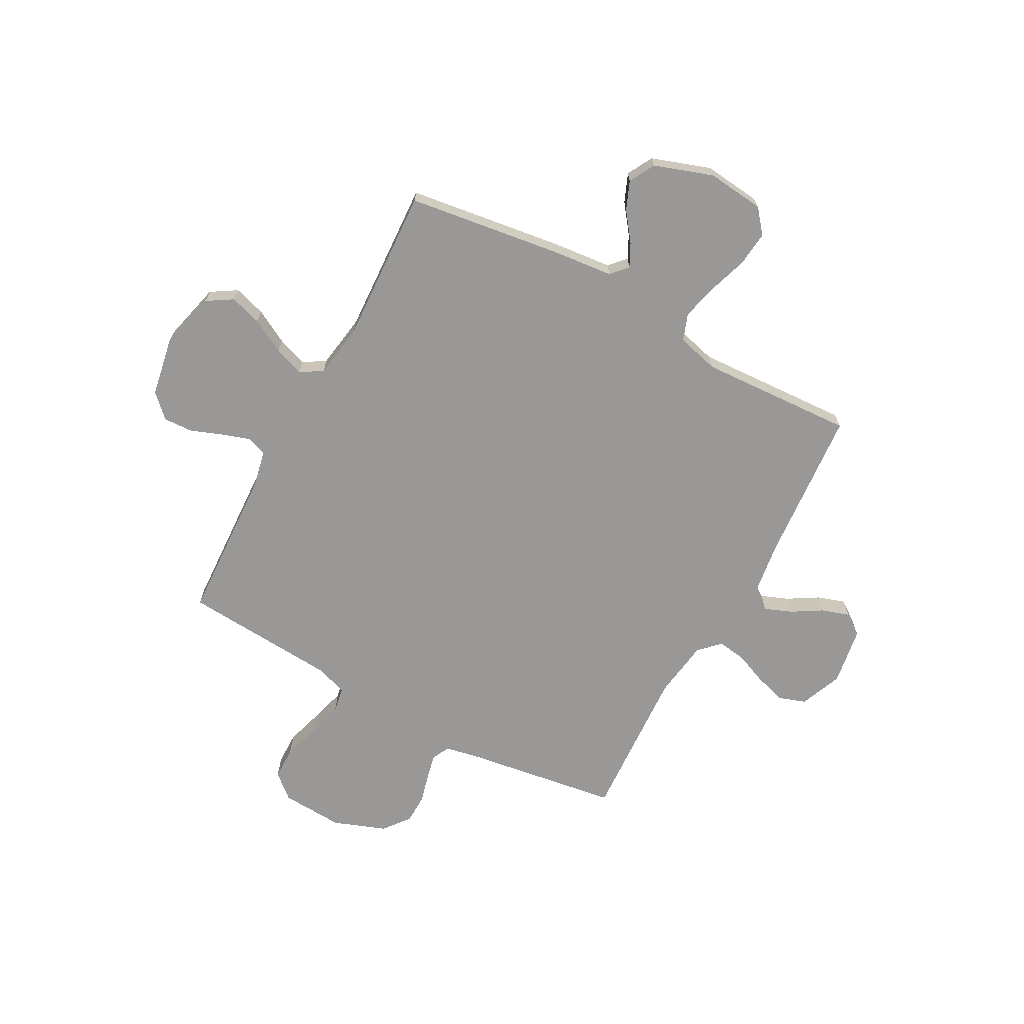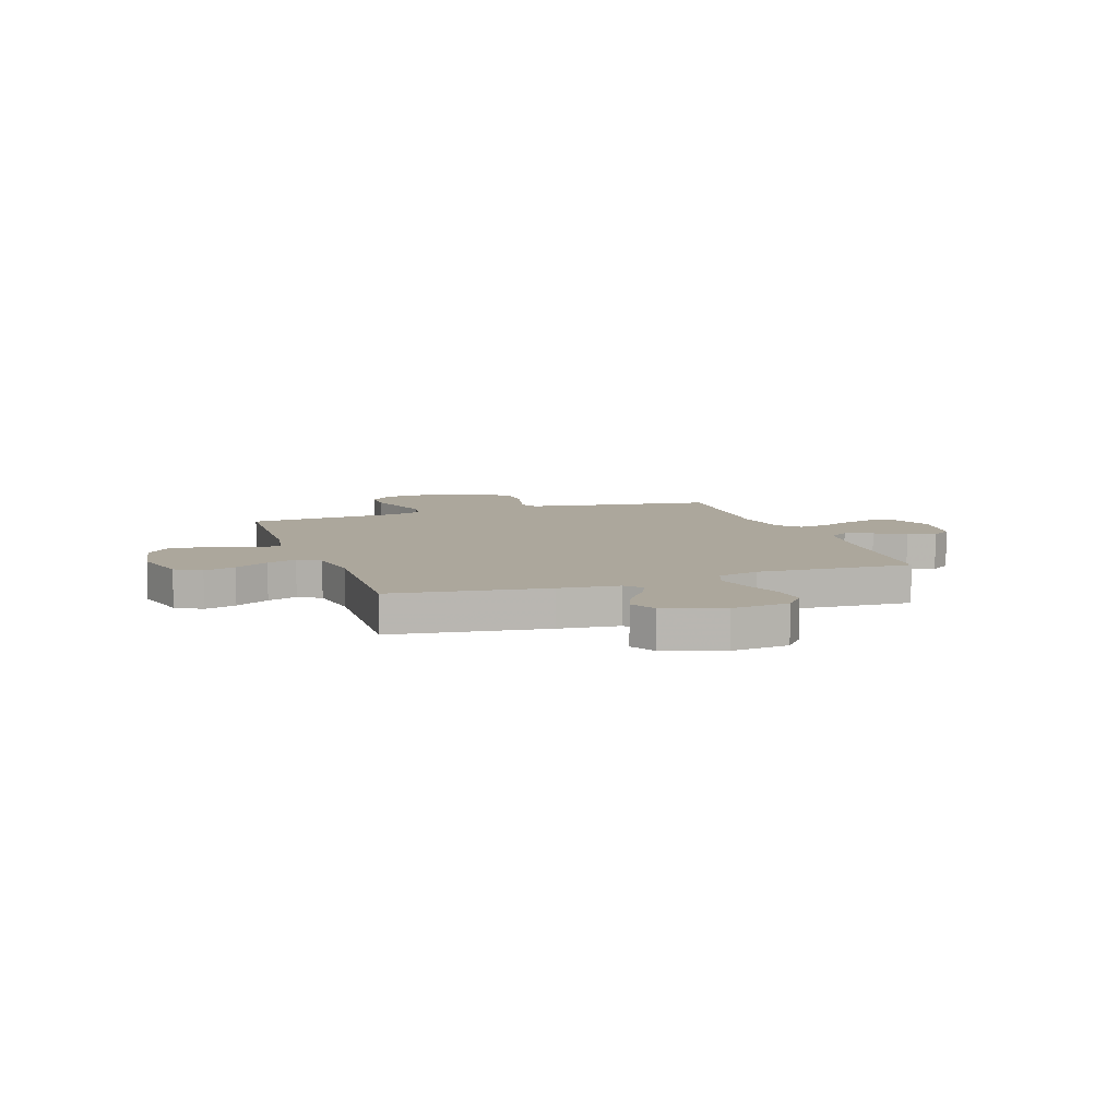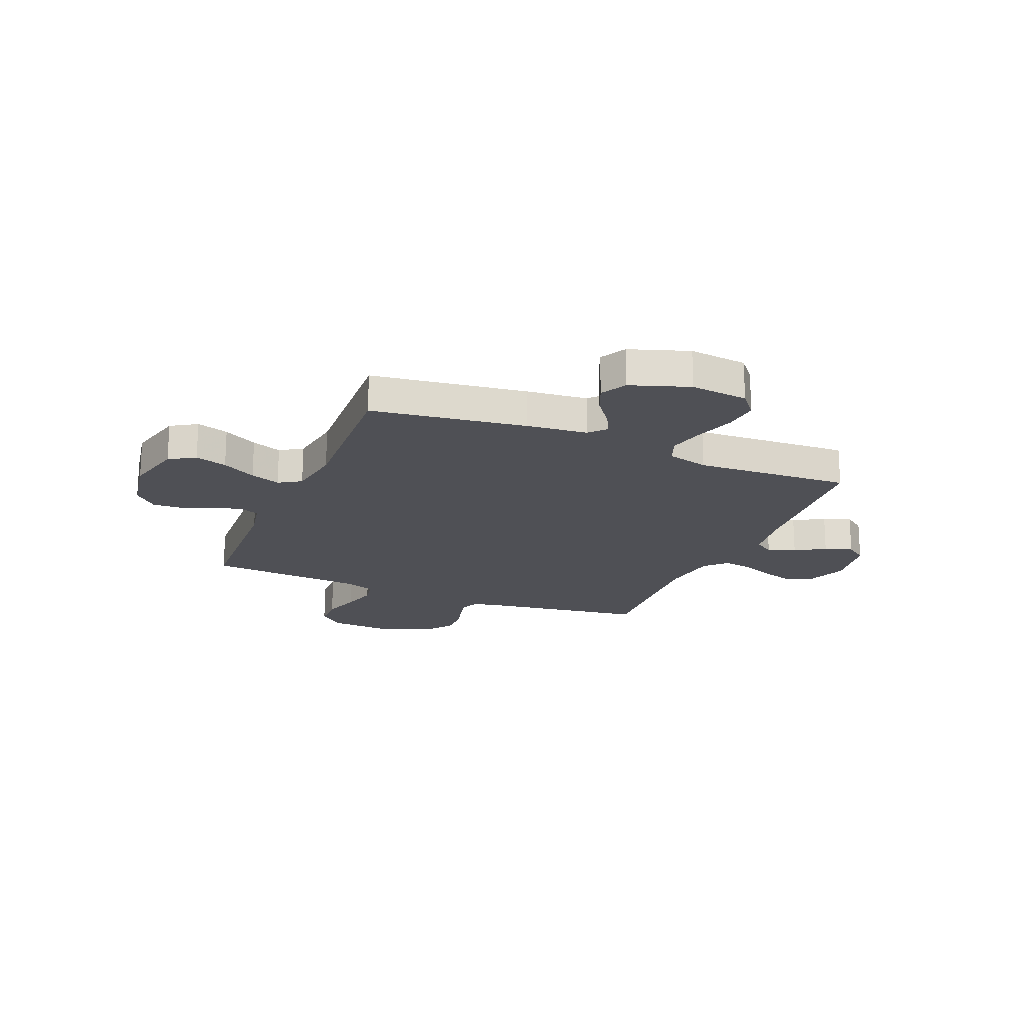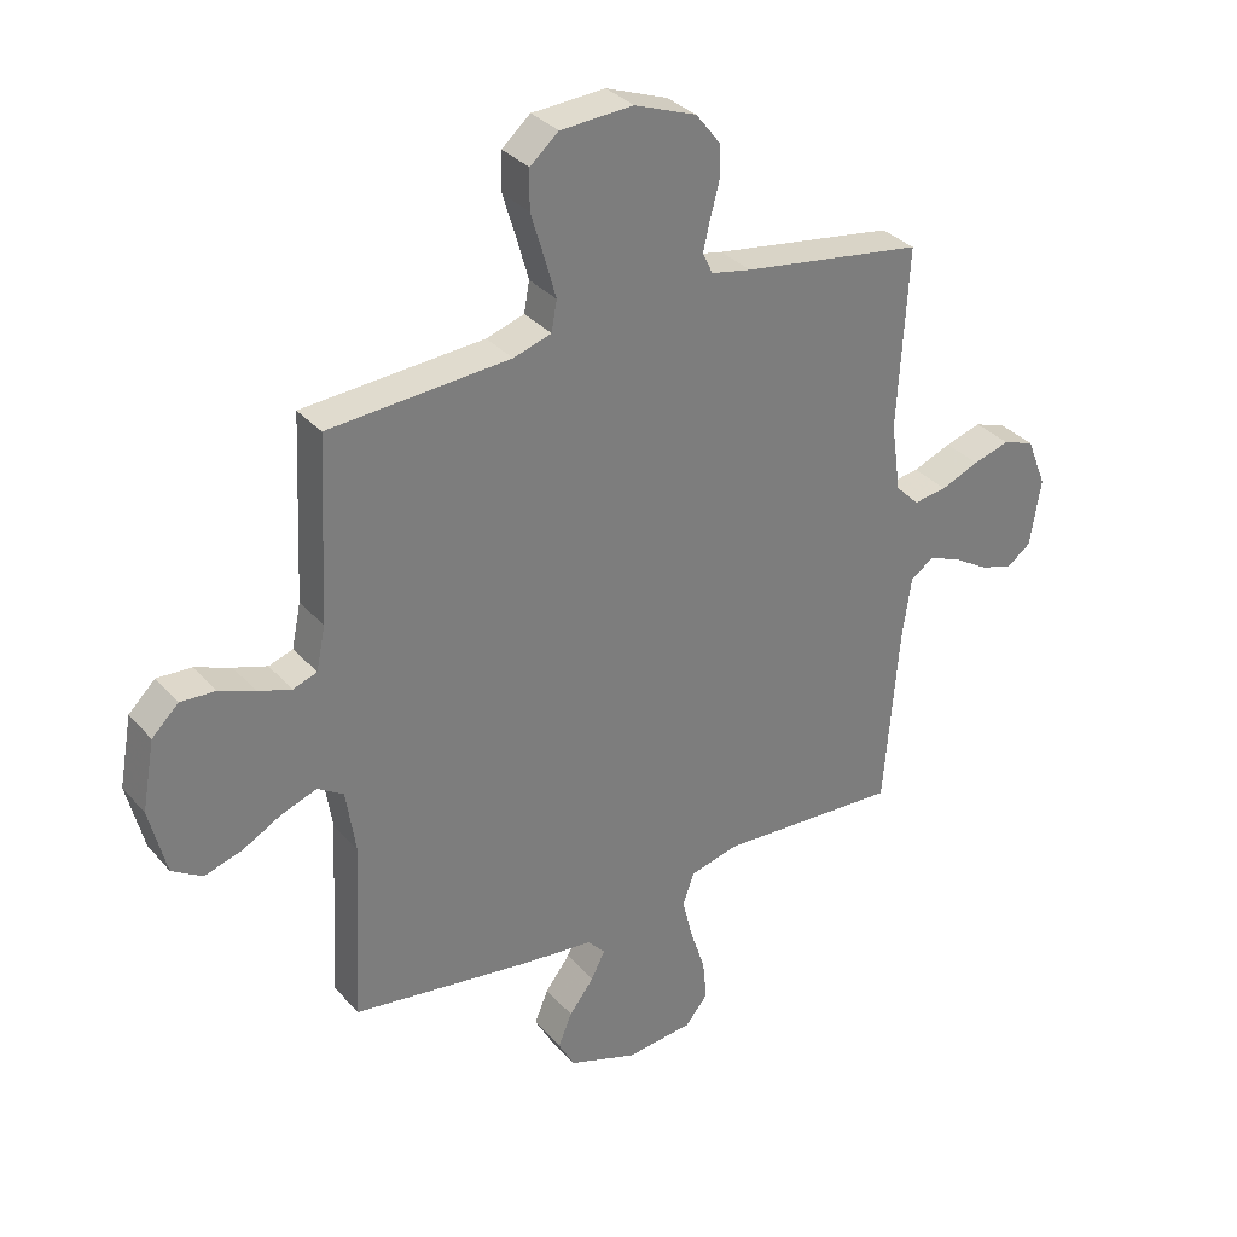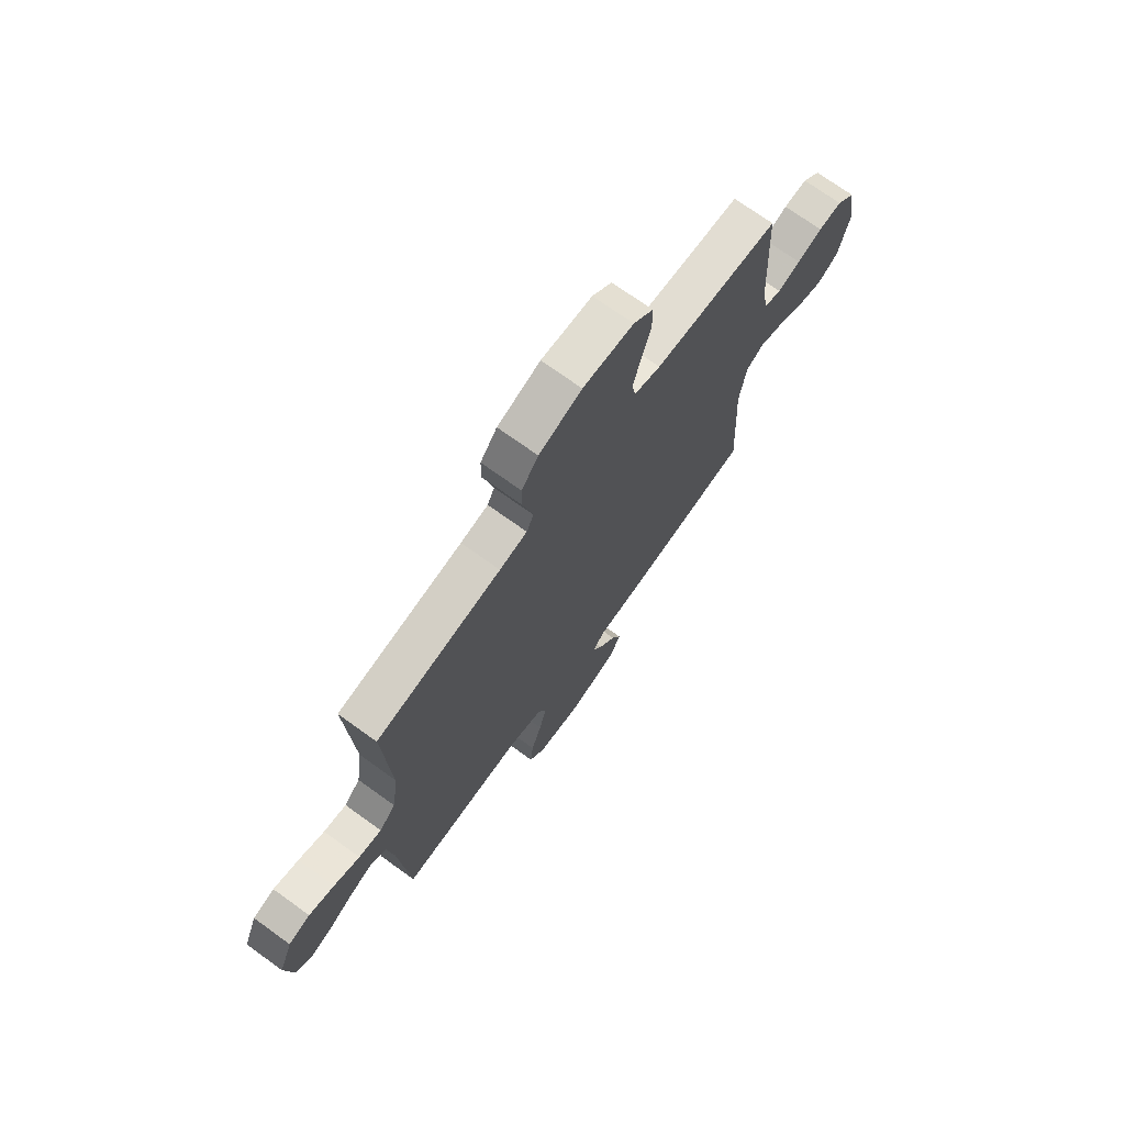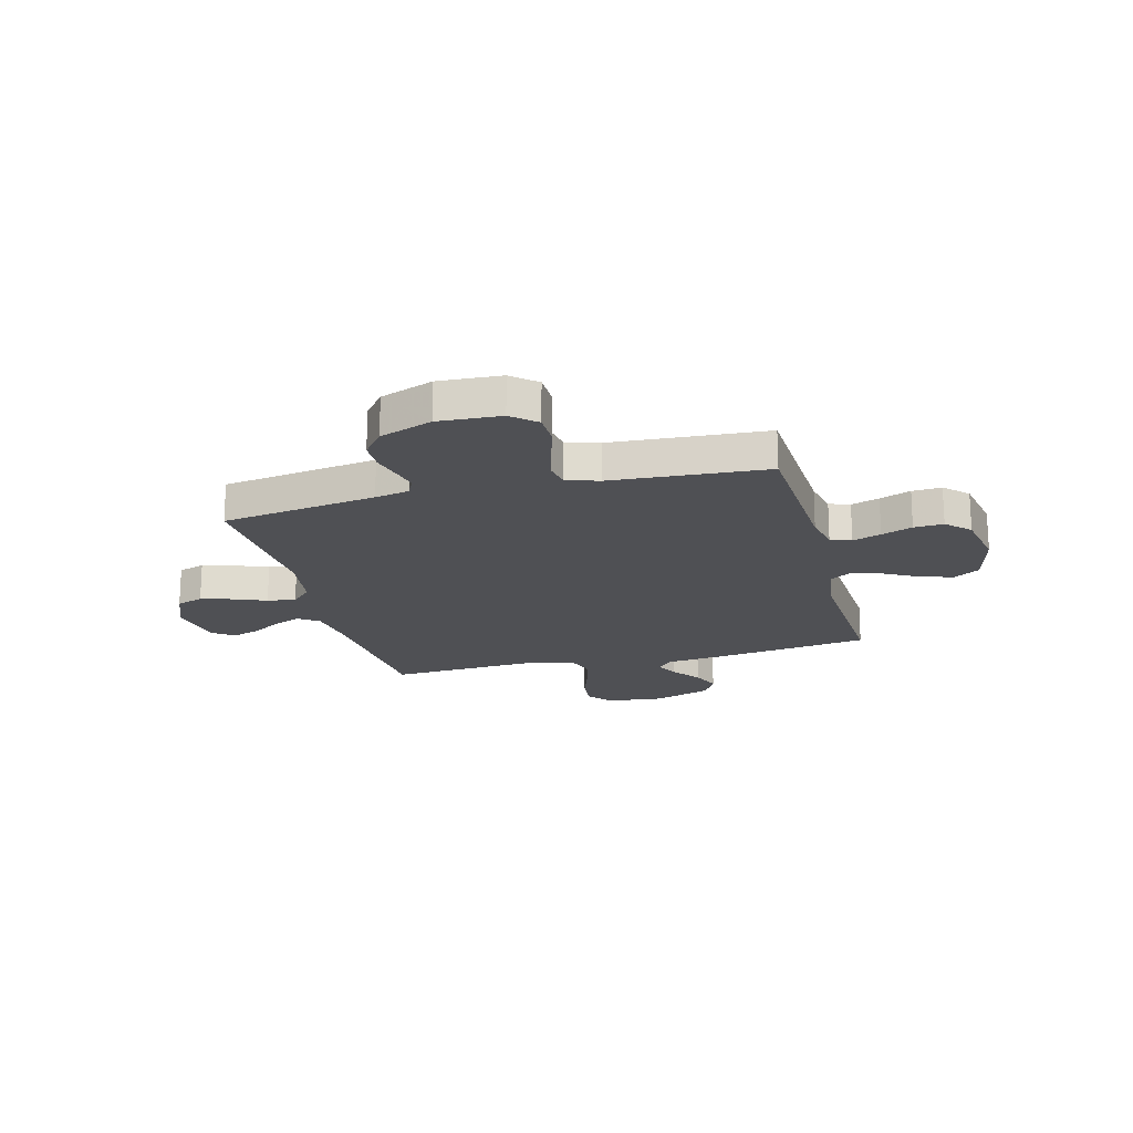
<metadata>
{"format":"obj","ext":"obj","renderer":"f3d","projection":"perspective","resolution":1024,"background":"white","views":[{"elev":-68.7,"azim":151.5,"up":"+Y"},{"elev":8.3,"azim":160.8,"up":"+Y"},{"elev":-19.4,"azim":157.4,"up":"+Y"},{"elev":32.8,"azim":146.0,"up":"+Z"},{"elev":72.1,"azim":-54.2,"up":"+Z"},{"elev":-19.1,"azim":14.7,"up":"+Y"}]}
</metadata>
<code>
v -0.5 0.07 0.5
v -0.2 0.07 0.545
v -0.134 0.07 0.558
v -0.117 0.07 0.593
v -0.128 0.07 0.641
v -0.143 0.07 0.698
v -0.142 0.07 0.755
v -0.102 0.07 0.806
v 0 0.07 0.844
v 0.121 0.07 0.837
v 0.168 0.07 0.796
v 0.169 0.07 0.732
v 0.147 0.07 0.659
v 0.128 0.07 0.591
v 0.137 0.07 0.541
v 0.2 0.07 0.521
v 0.5 0.07 0.5
v 0.515 0.07 0.2
v 0.53 0.07 0.128
v 0.57 0.07 0.114
v 0.625 0.07 0.132
v 0.685 0.07 0.155
v 0.742 0.07 0.158
v 0.786 0.07 0.115
v 0.807 0.07 0
v 0.779 0.07 -0.112
v 0.729 0.07 -0.143
v 0.667 0.07 -0.124
v 0.601 0.07 -0.088
v 0.543 0.07 -0.067
v 0.5 0.07 -0.094
v 0.484 0.07 -0.2
v 0.5 0.07 -0.5
v 0.2 0.07 -0.542
v 0.083 0.07 -0.554
v 0.054 0.07 -0.586
v 0.077 0.07 -0.631
v 0.118 0.07 -0.685
v 0.141 0.07 -0.74
v 0.114 0.07 -0.79
v 0 0.07 -0.829
v -0.111 0.07 -0.817
v -0.149 0.07 -0.771
v -0.142 0.07 -0.703
v -0.117 0.07 -0.627
v -0.1 0.07 -0.557
v -0.119 0.07 -0.505
v -0.2 0.07 -0.484
v -0.5 0.07 -0.5
v -0.524 0.07 -0.2
v -0.539 0.07 -0.095
v -0.578 0.07 -0.068
v -0.631 0.07 -0.089
v -0.689 0.07 -0.124
v -0.743 0.07 -0.142
v -0.784 0.07 -0.112
v -0.802 0.07 0
v -0.769 0.07 0.082
v -0.717 0.07 0.1
v -0.656 0.07 0.082
v -0.593 0.07 0.056
v -0.538 0.07 0.048
v -0.499 0.07 0.087
v -0.483 0.07 0.2
v -0.5 0 0.5
v -0.2 0 0.545
v -0.134 0 0.558
v -0.117 0 0.593
v -0.128 0 0.641
v -0.143 0 0.698
v -0.142 0 0.755
v -0.102 0 0.806
v 0 0 0.844
v 0.121 0 0.837
v 0.168 0 0.796
v 0.169 0 0.732
v 0.147 0 0.659
v 0.128 0 0.591
v 0.137 0 0.541
v 0.2 0 0.521
v 0.5 0 0.5
v 0.515 0 0.2
v 0.53 0 0.128
v 0.57 0 0.114
v 0.625 0 0.132
v 0.685 0 0.155
v 0.742 0 0.158
v 0.786 0 0.115
v 0.807 0 0
v 0.779 0 -0.112
v 0.729 0 -0.143
v 0.667 0 -0.124
v 0.601 0 -0.088
v 0.543 0 -0.067
v 0.5 0 -0.094
v 0.484 0 -0.2
v 0.5 0 -0.5
v 0.2 0 -0.542
v 0.083 0 -0.554
v 0.054 0 -0.586
v 0.077 0 -0.631
v 0.118 0 -0.685
v 0.141 0 -0.74
v 0.114 0 -0.79
v 0 0 -0.829
v -0.111 0 -0.817
v -0.149 0 -0.771
v -0.142 0 -0.703
v -0.117 0 -0.627
v -0.1 0 -0.557
v -0.119 0 -0.505
v -0.2 0 -0.484
v -0.5 0 -0.5
v -0.524 0 -0.2
v -0.539 0 -0.095
v -0.578 0 -0.068
v -0.631 0 -0.089
v -0.689 0 -0.124
v -0.743 0 -0.142
v -0.784 0 -0.112
v -0.802 0 0
v -0.769 0 0.082
v -0.717 0 0.1
v -0.656 0 0.082
v -0.593 0 0.056
v -0.538 0 0.048
v -0.499 0 0.087
v -0.483 0 0.2
f 58 59 60 61
f 56 57 58 61
f 56 61 62
f 53 54 55 56
f 52 53 56 62
f 51 52 62 63
f 48 49 50
f 47 48 50 51
f 42 43 44 45
f 42 45 46
f 41 42 46
f 40 41 46 47
f 37 38 39 40
f 36 37 40 47
f 32 33 34 35
f 31 32 35
f 26 27 28 29
f 26 29 30
f 25 26 30
f 24 25 30
f 21 22 23 24
f 20 21 24 30
f 19 20 30 31
f 16 17 18
f 15 16 18 19
f 10 11 12 13
f 10 13 14
f 9 10 14
f 8 9 14 15
f 5 6 7 8
f 4 5 8 15
f 64 1 2
f 63 64 2 3
f 35 36 47 51
f 35 51 63 3
f 15 19 31 35
f 3 4 15 35
f 125 124 123 122
f 125 122 121 120
f 126 125 120
f 120 119 118 117
f 126 120 117 116
f 127 126 116 115
f 114 113 112
f 115 114 112 111
f 109 108 107 106
f 110 109 106
f 110 106 105
f 111 110 105 104
f 104 103 102 101
f 111 104 101 100
f 99 98 97 96
f 99 96 95
f 93 92 91 90
f 94 93 90
f 94 90 89
f 94 89 88
f 88 87 86 85
f 94 88 85 84
f 95 94 84 83
f 82 81 80
f 83 82 80 79
f 77 76 75 74
f 78 77 74
f 78 74 73
f 79 78 73 72
f 72 71 70 69
f 79 72 69 68
f 66 65 128
f 67 66 128 127
f 115 111 100 99
f 67 127 115 99
f 99 95 83 79
f 99 79 68 67
f 1 65 66 2
f 2 66 67 3
f 3 67 68 4
f 4 68 69 5
f 5 69 70 6
f 6 70 71 7
f 7 71 72 8
f 8 72 73 9
f 9 73 74 10
f 10 74 75 11
f 11 75 76 12
f 12 76 77 13
f 13 77 78 14
f 14 78 79 15
f 15 79 80 16
f 16 80 81 17
f 17 81 82 18
f 18 82 83 19
f 19 83 84 20
f 20 84 85 21
f 21 85 86 22
f 22 86 87 23
f 23 87 88 24
f 24 88 89 25
f 25 89 90 26
f 26 90 91 27
f 27 91 92 28
f 28 92 93 29
f 29 93 94 30
f 30 94 95 31
f 31 95 96 32
f 32 96 97 33
f 33 97 98 34
f 34 98 99 35
f 35 99 100 36
f 36 100 101 37
f 37 101 102 38
f 38 102 103 39
f 39 103 104 40
f 40 104 105 41
f 41 105 106 42
f 42 106 107 43
f 43 107 108 44
f 44 108 109 45
f 45 109 110 46
f 46 110 111 47
f 47 111 112 48
f 48 112 113 49
f 49 113 114 50
f 50 114 115 51
f 51 115 116 52
f 52 116 117 53
f 53 117 118 54
f 54 118 119 55
f 55 119 120 56
f 56 120 121 57
f 57 121 122 58
f 58 122 123 59
f 59 123 124 60
f 60 124 125 61
f 61 125 126 62
f 62 126 127 63
f 63 127 128 64
f 64 128 65 1

</code>
